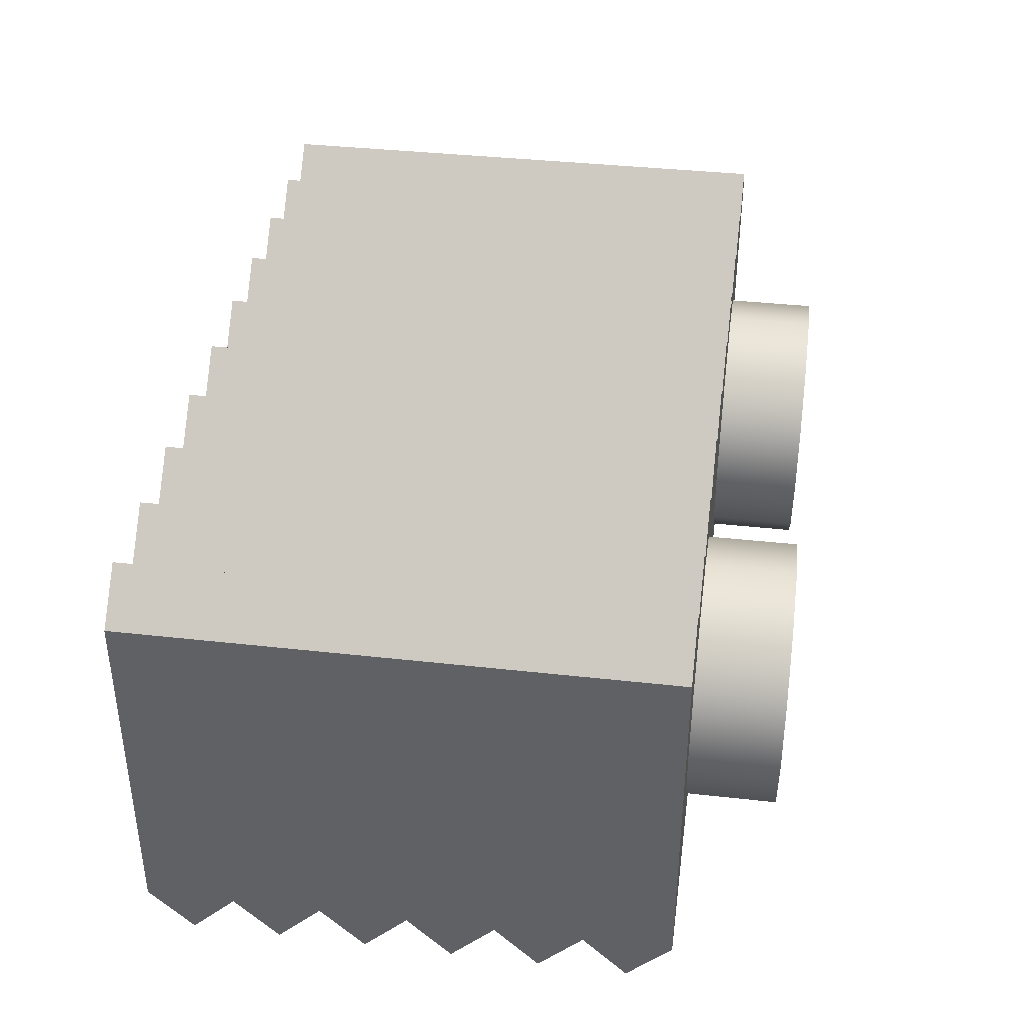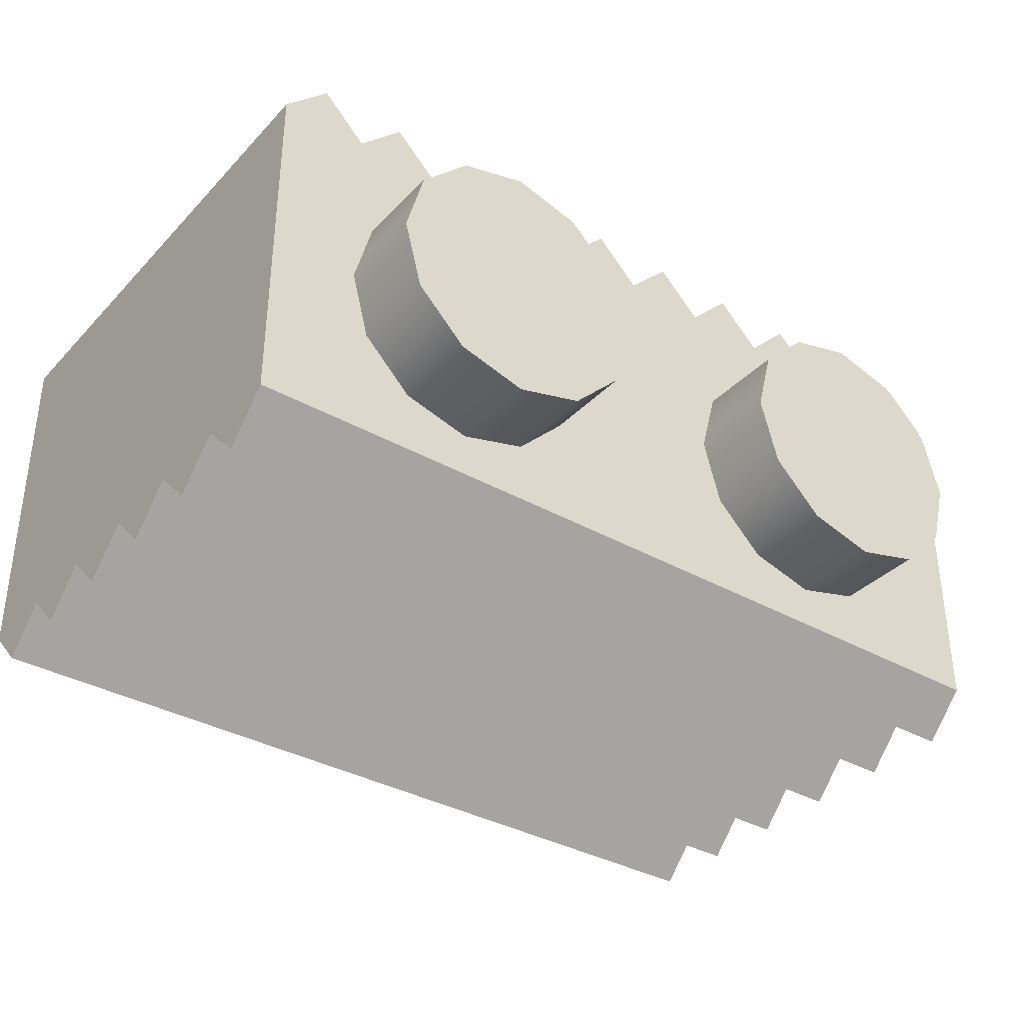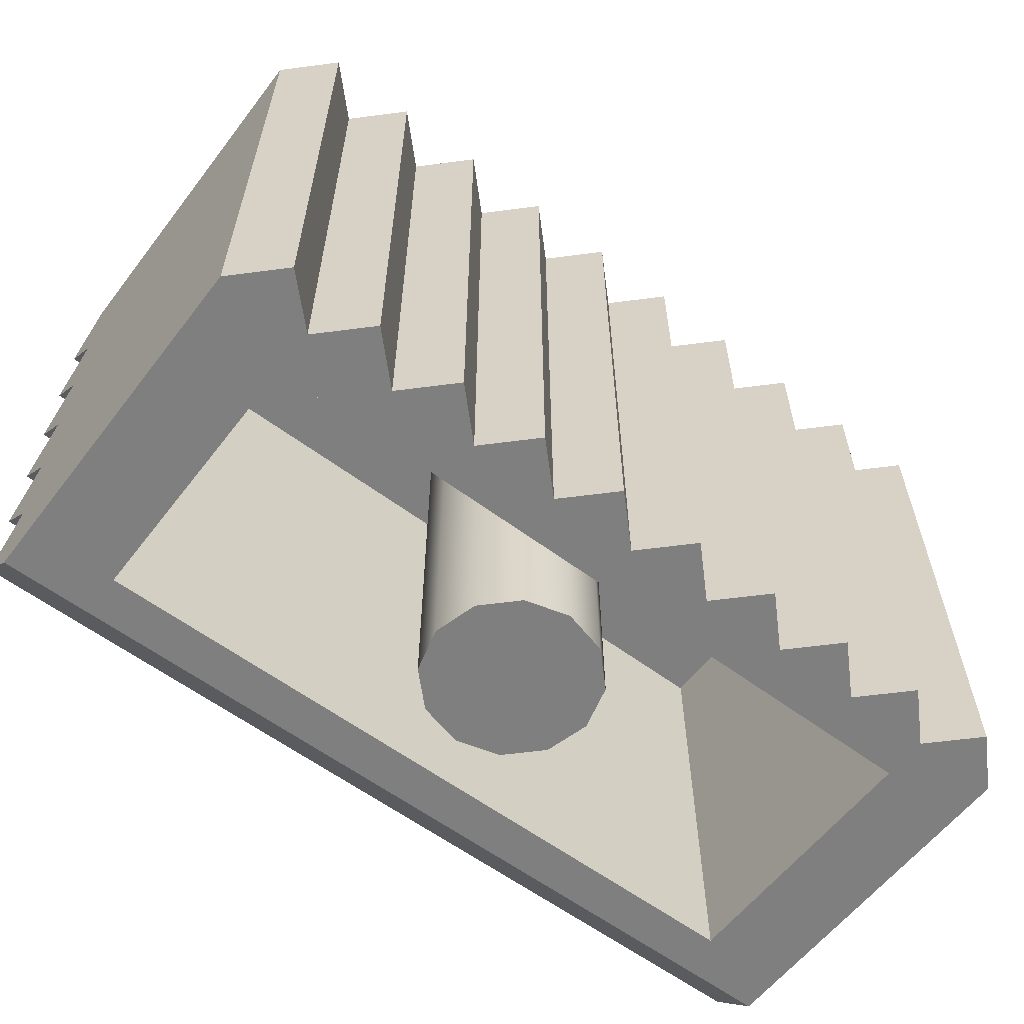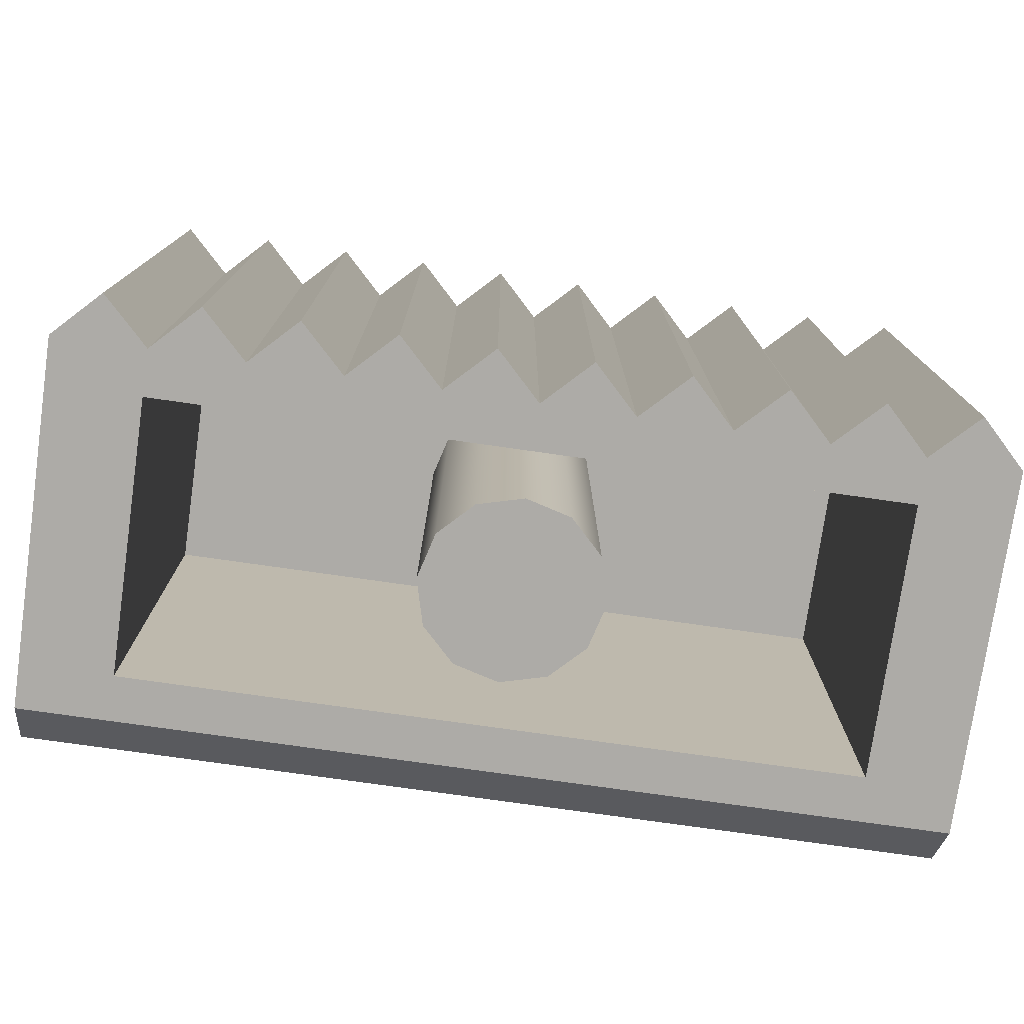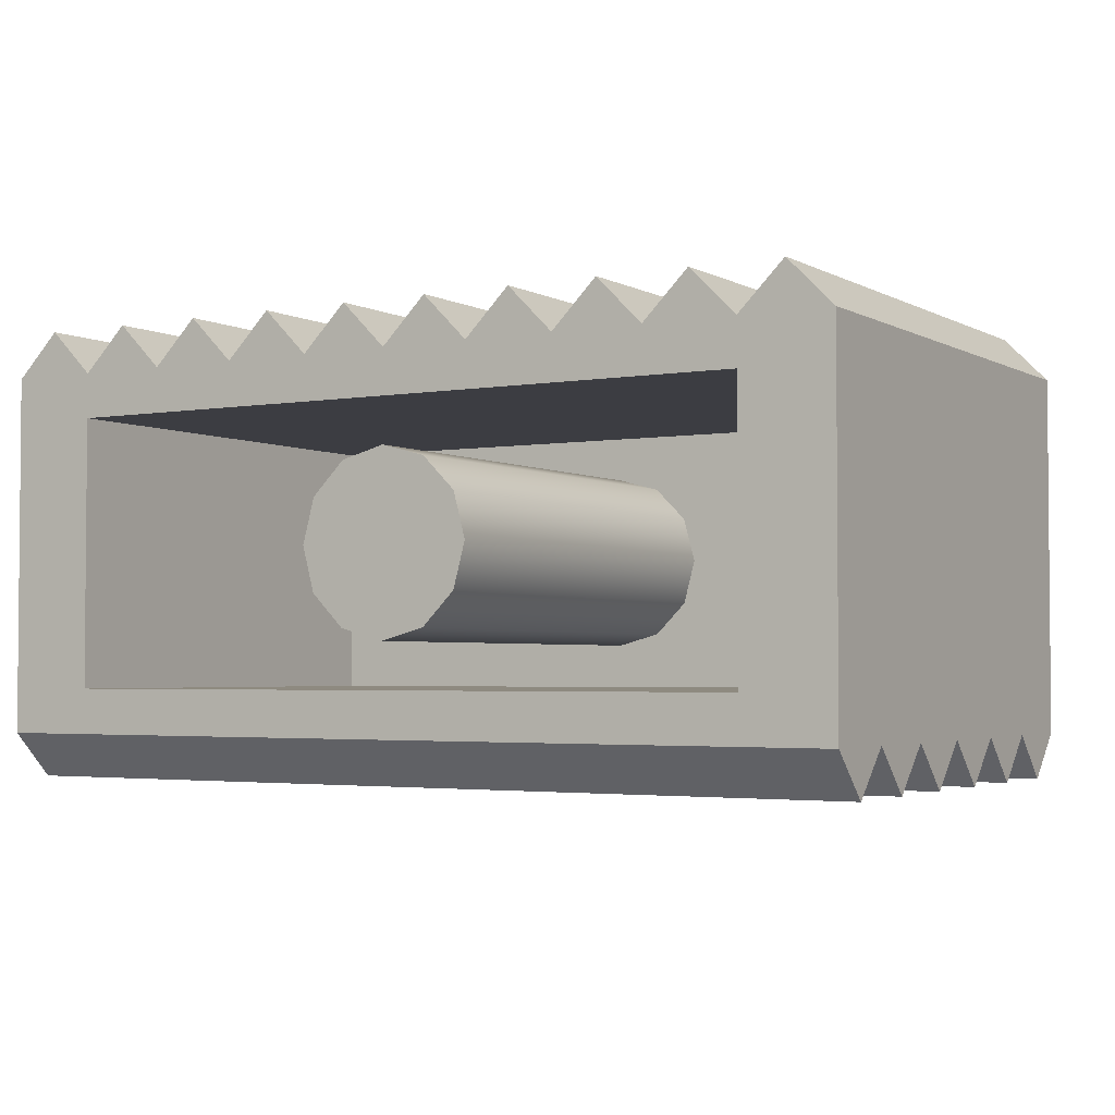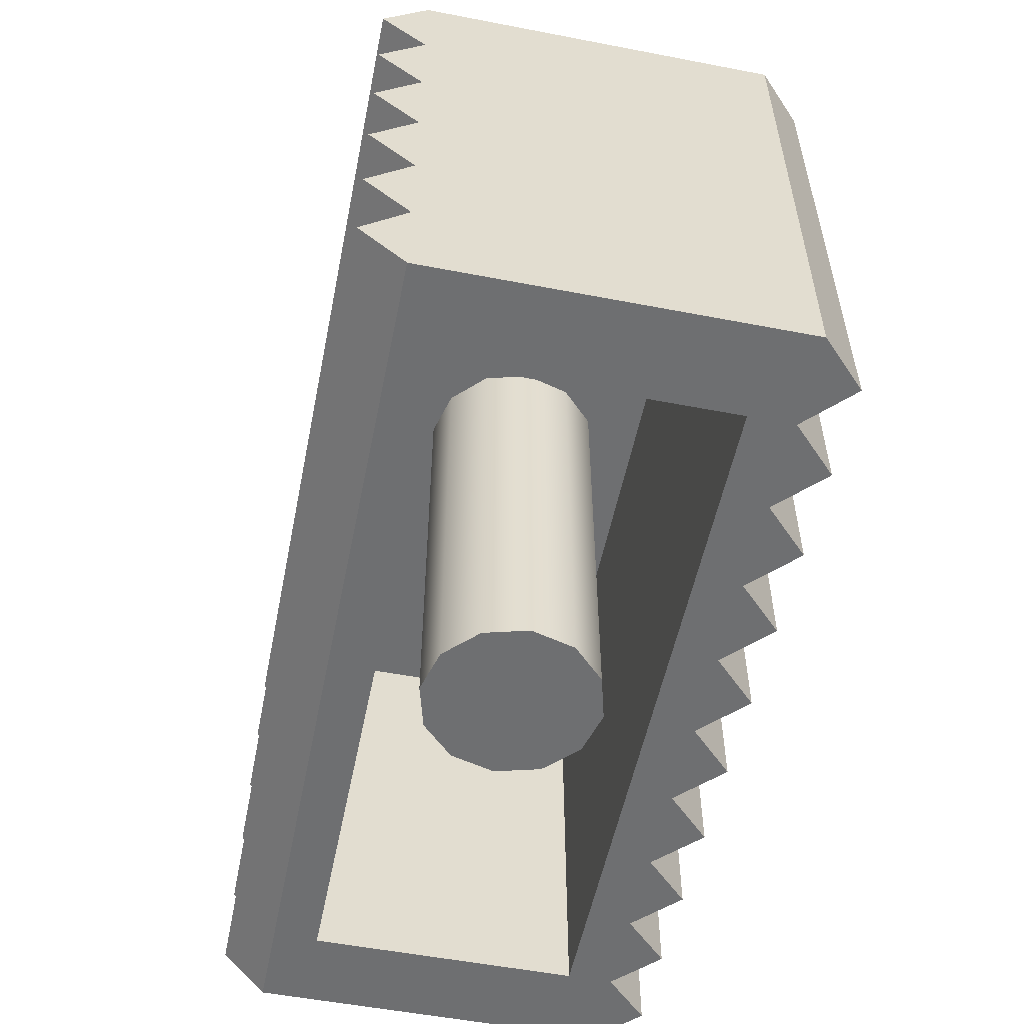
<metadata>
{"format":"obj","ext":"obj","renderer":"f3d","projection":"perspective","resolution":1024,"background":"white","views":[{"elev":38.5,"azim":-82.0,"up":"+Y"},{"elev":-35.5,"azim":-36.8,"up":"+Y"},{"elev":-59.7,"azim":142.6,"up":"+Z"},{"elev":-76.4,"azim":171.9,"up":"+Z"},{"elev":-2.9,"azim":-149.4,"up":"+Y"},{"elev":-54.6,"azim":78.5,"up":"+Z"}]}
</metadata>
<code>
v  -20 -8 -24
v  20 -8 -24
v  -20 8 -24
v  20 8 -24
v  -20 -8 0
v  20 -8 0
v  -20 8 0
v  20 8 0
v  -16 -6 -24
v  -16 6 -24
v  16 6 -24
v  16 -6 -24
v  -16 -6 -4
v  -16 6 -4
v  16 -6 -4
v  16 0 0
v  15.2 3 0
v  13 5.196 0
v  10 6 0
v  7 5.196 0
v  4.804 3 0
v  4 0 0
v  4.804 -3 0
v  7 -5.196 0
v  10 -6 0
v  13 -5.196 0
v  15.2 -3 0
v  16 0 4
v  15.2 3 4
v  13 5.196 4
v  10 6 4
v  7 5.196 4
v  4.804 3 4
v  4 0 4
v  4.804 -3 4
v  7 -5.196 4
v  10 -6 4
v  13 -5.196 4
v  15.2 -3 4
v  10 0 4
v  -4 0 0
v  -4.804 3 0
v  -7 5.196 0
v  -10 6 0
v  -13 5.196 0
v  -15.2 3 0
v  -16 0 0
v  -15.2 -3 0
v  -13 -5.196 0
v  -10 -6 0
v  -7 -5.196 0
v  -4.804 -3 0
v  -4 0 4
v  -4.804 3 4
v  -7 5.196 4
v  -10 6 4
v  -13 5.196 4
v  -15.2 3 4
v  -16 0 4
v  -15.2 -3 4
v  -13 -5.196 4
v  -10 -6 4
v  -7 -5.196 4
v  -4.804 -3 4
v  -10 0 4
v  4 0 -24
v  3.464 2 -24
v  2 3.464 -24
v  0 4 -24
v  -2 3.464 -24
v  -3.464 2 -24
v  -4 0 -24
v  -3.464 -2 -24
v  -2 -3.464 -24
v  0 -4 -24
v  2 -3.464 -24
v  3.464 -2 -24
v  4 0 -4
v  3.464 2 -4
v  2 3.464 -4
v  0 4 -4
v  -2 3.464 -4
v  -3.464 2 -4
v  -4 0 -4
v  -3.464 -2 -4
v  -2 -3.464 -4
v  0 -4 -4
v  2 -3.464 -4
v  3.464 -2 -4
v  0 0 -24
v  16 8 0
v  12 8 0
v  8 8 0
v  4 8 0
v  0 8 0
v  -4 8 0
v  -8 8 0
v  -12 8 0
v  -16 8 0
v  16 8 -24
v  12 8 -24
v  8 8 -24
v  4 8 -24
v  0 8 -24
v  -4 8 -24
v  -8 8 -24
v  -12 8 -24
v  -16 8 -24
v  -2 10 0
v  -2 10 -24
v  18 10 0
v  18 10 -24
v  14 10 0
v  14 10 -24
v  10 10 0
v  10 10 -24
v  6 10 0
v  6 10 -24
v  2 10 0
v  2 10 -24
v  -18 10 -24
v  -18 10 0
v  -14 10 -24
v  -14 10 0
v  -10 10 -24
v  -10 10 0
v  -6 10 -24
v  -6 10 0
v  16 6 -4
v  0 6 -24
v  -20 -8 -4
v  -20 -8 -8
v  -20 -8 -12
v  -20 -8 -16
v  -20 -8 -20
v  20 -8 -20
v  20 -8 -16
v  20 -8 -12
v  20 -8 -8
v  20 -8 -4
v  -20 -10 -10
v  20 -10 -10
v  -20 -10 -22
v  20 -10 -22
v  -20 -10 -18
v  20 -10 -18
v  -20 -10 -14
v  20 -10 -14
v  20 -10 -2
v  -20 -10 -2
v  20 -10 -6
v  -20 -10 -6
g 2877
f 13 14 129 15
f 8 91 6
f 8 138 4
f 7 132 131
f 1 3 10 9
f 11 100 4
f 4 2 12 11
f 2 1 9 12
f 9 10 14 13
f 129 130 11
f 11 12 15 129
f 12 9 13 15
f 16 17 29 28
f 17 18 30 29
f 18 19 31 30
f 19 20 32 31
f 20 21 33 32
f 21 22 34 33
f 22 23 35 34
f 23 24 36 35
f 24 25 37 36
f 25 26 38 37
f 26 27 39 38
f 27 16 28 39
f 28 29 40
f 29 30 40
f 30 31 40
f 31 32 40
f 32 33 40
f 33 34 40
f 34 35 40
f 35 36 40
f 36 37 40
f 37 38 40
f 38 39 40
f 39 28 40
f 41 42 54 53
f 42 43 55 54
f 43 44 56 55
f 44 45 57 56
f 45 46 58 57
f 46 47 59 58
f 47 48 60 59
f 48 49 61 60
f 49 50 62 61
f 50 51 63 62
f 51 52 64 63
f 52 41 53 64
f 53 54 65
f 54 55 65
f 55 56 65
f 56 57 65
f 57 58 65
f 58 59 65
f 59 60 65
f 60 61 65
f 61 62 65
f 62 63 65
f 63 64 65
f 64 53 65
f 66 67 79 78
f 67 68 80 79
f 68 69 81 80
f 69 70 82 81
f 70 71 83 82
f 71 72 84 83
f 72 73 85 84
f 73 74 86 85
f 74 75 87 86
f 75 76 88 87
f 76 77 89 88
f 77 66 78 89
f 67 66 90
f 66 77 90
f 77 76 90
f 76 75 90
f 75 74 90
f 74 73 90
f 73 72 90
f 72 71 90
f 71 70 90
f 70 69 90
f 69 68 90
f 68 67 90
f 96 95 109
f 95 104 110 109
f 104 105 110
f 105 96 109 110
f 91 8 111
f 8 4 112 111
f 4 100 112
f 100 91 111 112
f 92 91 113
f 91 100 114 113
f 100 101 114
f 101 92 113 114
f 93 92 115
f 92 101 116 115
f 101 102 116
f 102 93 115 116
f 94 93 117
f 93 102 118 117
f 102 103 118
f 103 94 117 118
f 95 94 119
f 94 103 120 119
f 103 104 120
f 104 95 119 120
f 108 3 121
f 3 7 122 121
f 7 99 122
f 99 108 121 122
f 107 108 123
f 108 99 124 123
f 99 98 124
f 98 107 123 124
f 106 107 125
f 107 98 126 125
f 98 97 126
f 97 106 125 126
f 105 106 127
f 106 97 128 127
f 97 96 128
f 96 105 127 128
f 11 101 100
f 10 3 108
f 10 108 107
f 10 107 106
f 130 103 102 11
f 11 102 101
f 129 14 130
f 130 105 104
f 130 104 103
f 130 10 106 105
f 99 7 5
f 98 99 5
f 97 98 5
f 96 97 5
f 95 96 5
f 91 92 6
f 92 93 6
f 93 94 6
f 94 95 6
f 95 5 6
f 14 10 130
f 132 133 141
f 133 138 142 141
f 138 139 142
f 139 132 141 142
f 135 1 143
f 1 2 144 143
f 2 136 144
f 136 135 143 144
f 134 135 145
f 135 136 146 145
f 136 137 146
f 137 134 145 146
f 133 134 147
f 134 137 148 147
f 137 138 148
f 138 133 147 148
f 140 6 149
f 6 5 150 149
f 5 131 150
f 131 140 149 150
f 139 140 151
f 140 131 152 151
f 131 132 152
f 132 139 151 152
f 8 6 140
f 8 140 139
f 8 139 138
f 138 137 4
f 136 2 4
f 137 136 4
f 7 3 133
f 131 5 7
f 7 133 132
f 3 1 135
f 3 135 134
f 3 134 133

</code>
